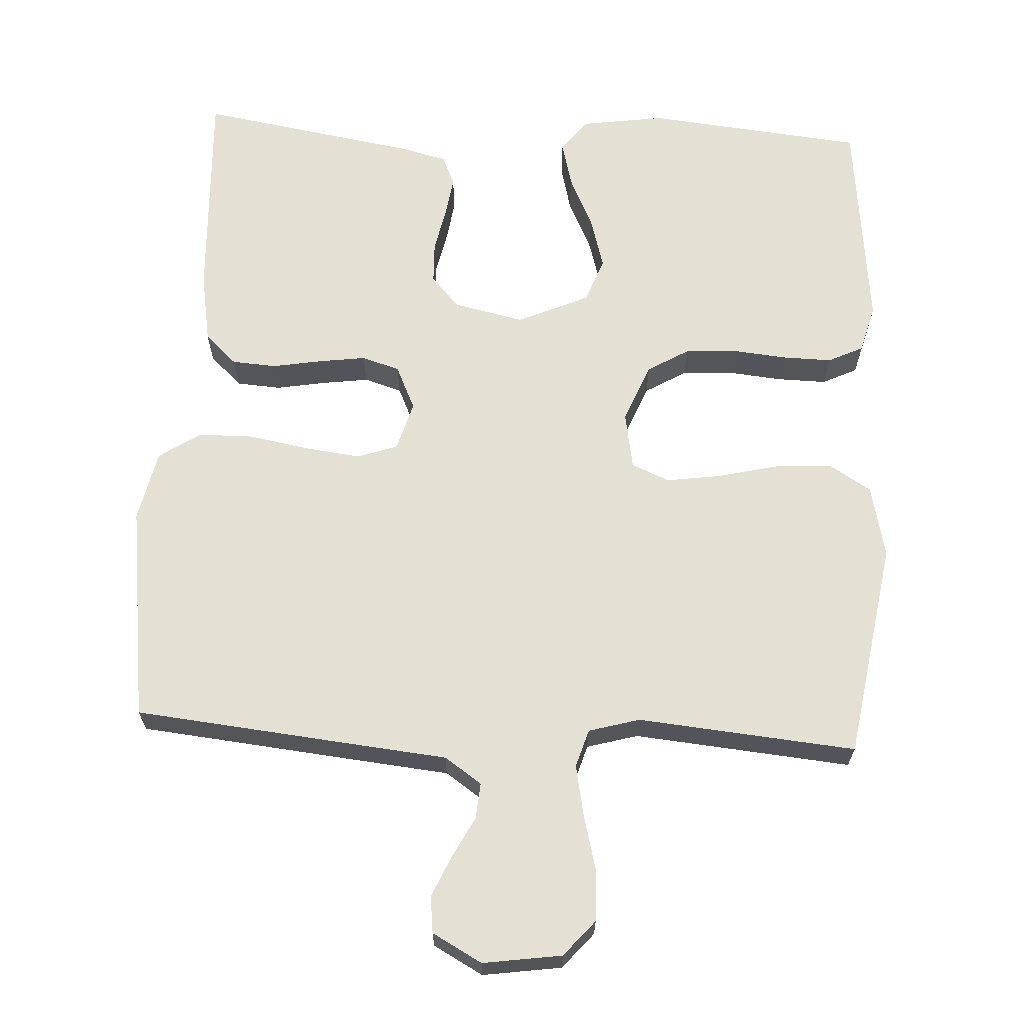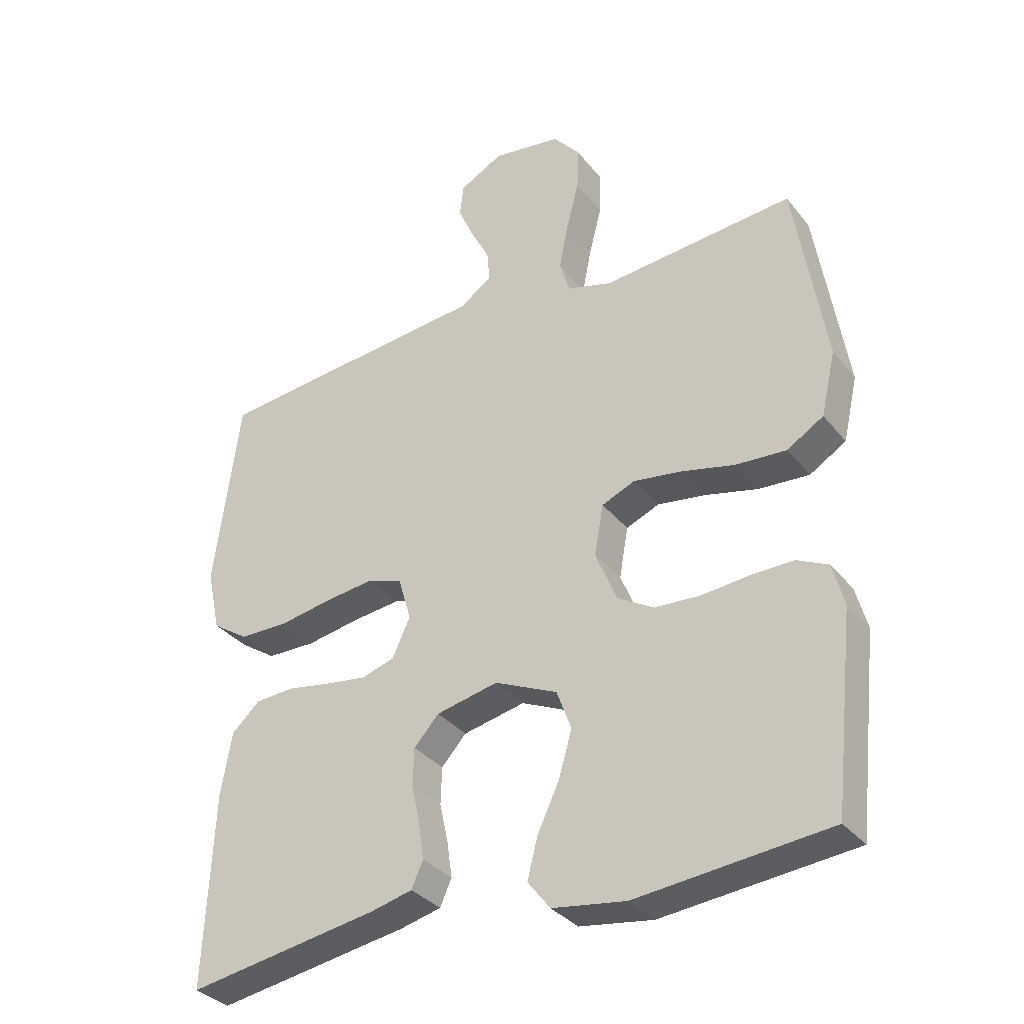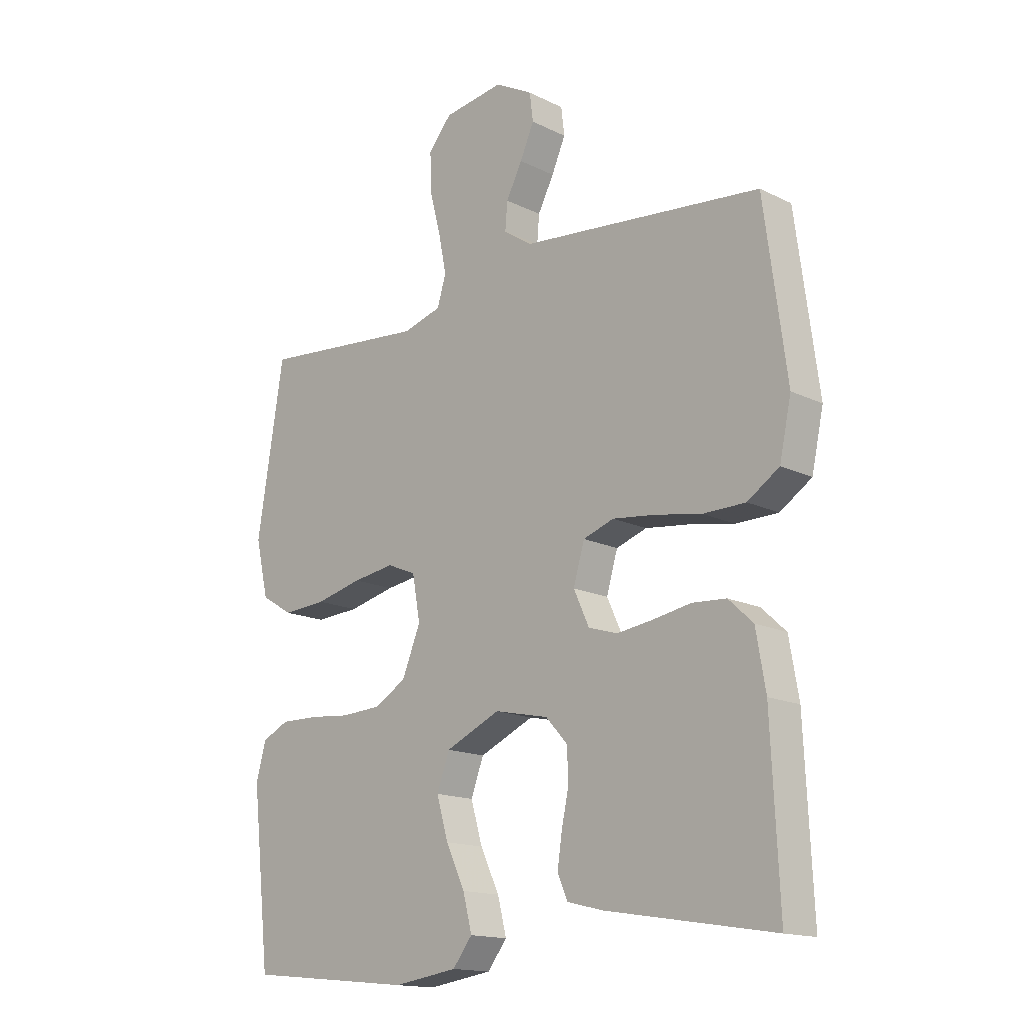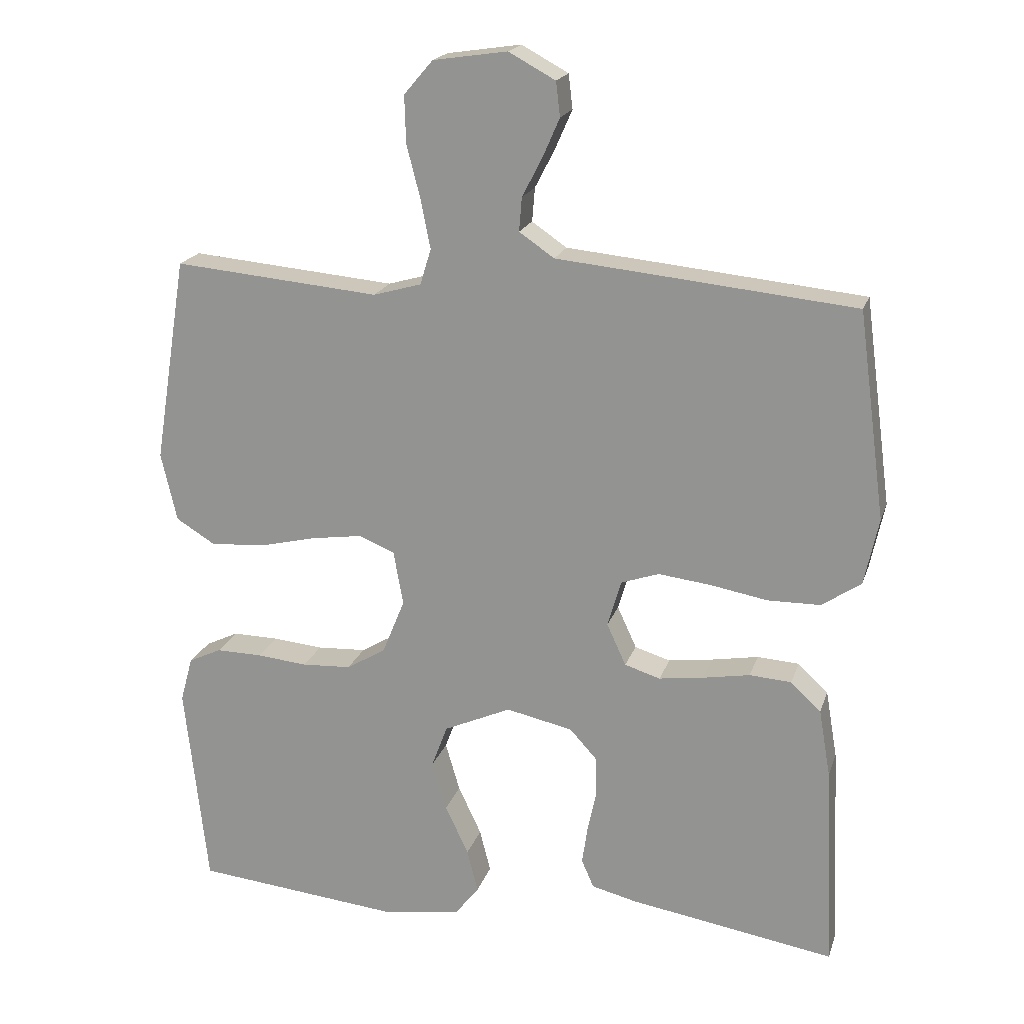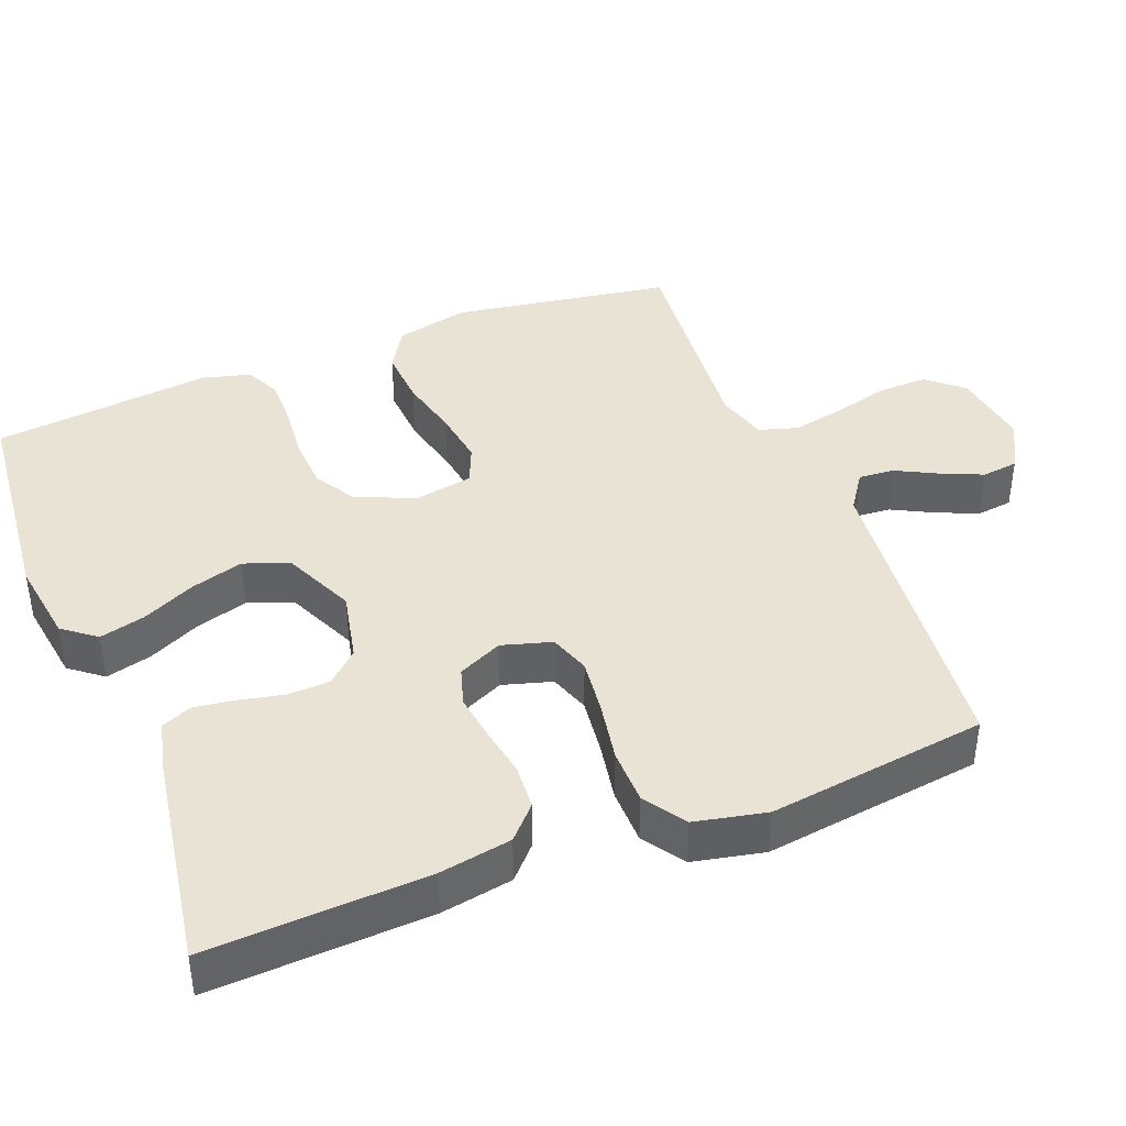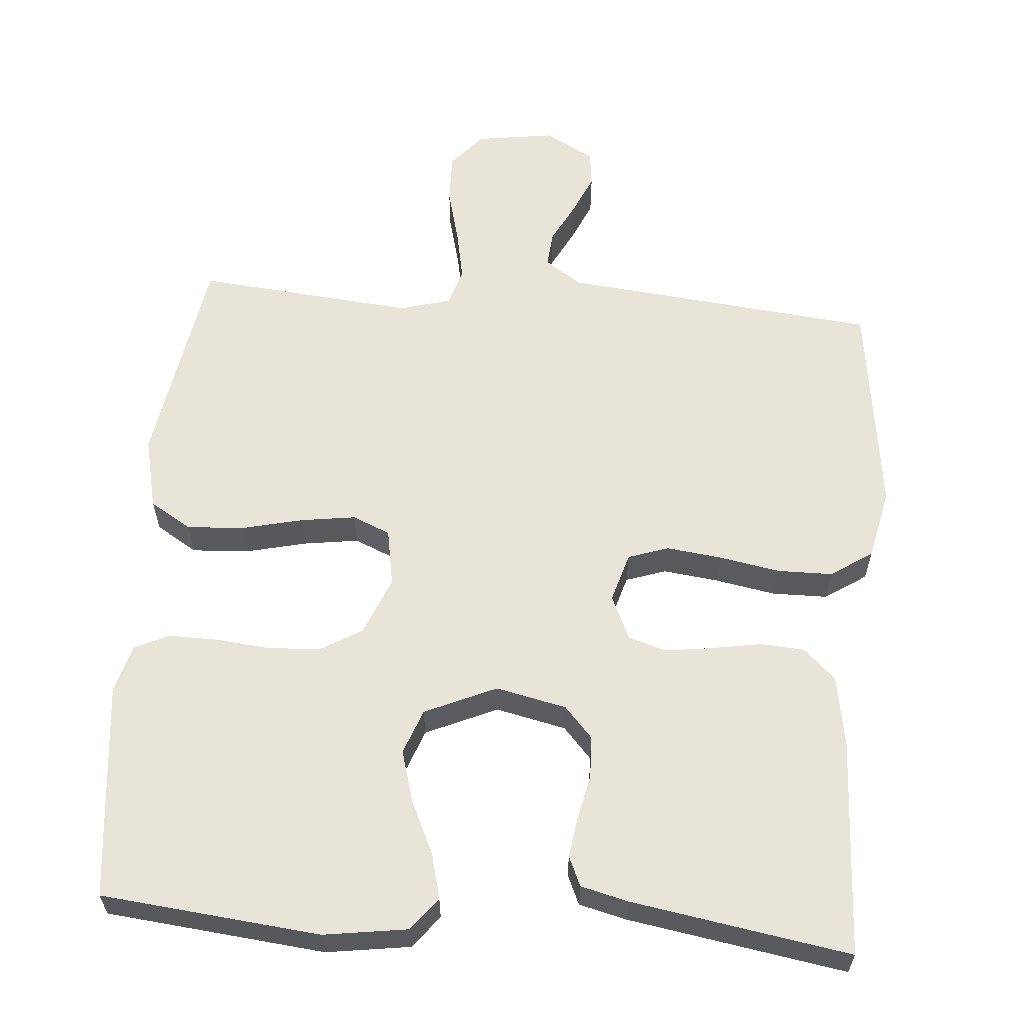
<metadata>
{"format":"obj","ext":"obj","renderer":"f3d","projection":"perspective","resolution":1024,"background":"white","views":[{"elev":65.6,"azim":3.1,"up":"+Y"},{"elev":-33.5,"azim":32.4,"up":"+Z"},{"elev":-15.6,"azim":-135.8,"up":"+Z"},{"elev":19.4,"azim":-164.4,"up":"+Z"},{"elev":41.2,"azim":-111.5,"up":"+Y"},{"elev":60.3,"azim":-175.3,"up":"+Y"}]}
</metadata>
<code>
v -0.5 0.07 0.5
v -0.2 0.07 0.53
v -0.067 0.07 0.543
v -0.016 0.07 0.578
v -0.02 0.07 0.627
v -0.049 0.07 0.683
v -0.074 0.07 0.74
v -0.068 0.07 0.79
v 0 0.07 0.827
v 0.108 0.07 0.811
v 0.15 0.07 0.762
v 0.148 0.07 0.693
v 0.128 0.07 0.616
v 0.114 0.07 0.545
v 0.13 0.07 0.493
v 0.2 0.07 0.473
v 0.5 0.07 0.5
v 0.548 0.07 0.2
v 0.525 0.07 0.1
v 0.468 0.07 0.065
v 0.389 0.07 0.07
v 0.305 0.07 0.09
v 0.23 0.07 0.101
v 0.178 0.07 0.079
v 0.164 0.07 0
v 0.197 0.07 -0.081
v 0.254 0.07 -0.115
v 0.326 0.07 -0.119
v 0.4 0.07 -0.112
v 0.467 0.07 -0.111
v 0.515 0.07 -0.134
v 0.533 0.07 -0.2
v 0.5 0.07 -0.5
v 0.2 0.07 -0.53
v 0.085 0.07 -0.513
v 0.05 0.07 -0.468
v 0.066 0.07 -0.405
v 0.1 0.07 -0.333
v 0.121 0.07 -0.261
v 0.098 0.07 -0.199
v 0 0.07 -0.155
v -0.097 0.07 -0.176
v -0.136 0.07 -0.219
v -0.138 0.07 -0.277
v -0.125 0.07 -0.338
v -0.117 0.07 -0.394
v -0.135 0.07 -0.435
v -0.2 0.07 -0.451
v -0.5 0.07 -0.5
v -0.486 0.07 -0.2
v -0.469 0.07 -0.101
v -0.425 0.07 -0.06
v -0.364 0.07 -0.056
v -0.296 0.07 -0.068
v -0.231 0.07 -0.077
v -0.179 0.07 -0.061
v -0.151 0.07 0
v -0.171 0.07 0.068
v -0.226 0.07 0.087
v -0.302 0.07 0.078
v -0.386 0.07 0.063
v -0.462 0.07 0.064
v -0.519 0.07 0.102
v -0.54 0.07 0.2
v -0.5 0 0.5
v -0.2 0 0.53
v -0.067 0 0.543
v -0.016 0 0.578
v -0.02 0 0.627
v -0.049 0 0.683
v -0.074 0 0.74
v -0.068 0 0.79
v 0 0 0.827
v 0.108 0 0.811
v 0.15 0 0.762
v 0.148 0 0.693
v 0.128 0 0.616
v 0.114 0 0.545
v 0.13 0 0.493
v 0.2 0 0.473
v 0.5 0 0.5
v 0.548 0 0.2
v 0.525 0 0.1
v 0.468 0 0.065
v 0.389 0 0.07
v 0.305 0 0.09
v 0.23 0 0.101
v 0.178 0 0.079
v 0.164 0 0
v 0.197 0 -0.081
v 0.254 0 -0.115
v 0.326 0 -0.119
v 0.4 0 -0.112
v 0.467 0 -0.111
v 0.515 0 -0.134
v 0.533 0 -0.2
v 0.5 0 -0.5
v 0.2 0 -0.53
v 0.085 0 -0.513
v 0.05 0 -0.468
v 0.066 0 -0.405
v 0.1 0 -0.333
v 0.121 0 -0.261
v 0.098 0 -0.199
v 0 0 -0.155
v -0.097 0 -0.176
v -0.136 0 -0.219
v -0.138 0 -0.277
v -0.125 0 -0.338
v -0.117 0 -0.394
v -0.135 0 -0.435
v -0.2 0 -0.451
v -0.5 0 -0.5
v -0.486 0 -0.2
v -0.469 0 -0.101
v -0.425 0 -0.06
v -0.364 0 -0.056
v -0.296 0 -0.068
v -0.231 0 -0.077
v -0.179 0 -0.061
v -0.151 0 0
v -0.171 0 0.068
v -0.226 0 0.087
v -0.302 0 0.078
v -0.386 0 0.063
v -0.462 0 0.064
v -0.519 0 0.102
v -0.54 0 0.2
f 1 2 3
f 64 1 3
f 63 64 3
f 62 63 3
f 61 62 3
f 60 61 3
f 59 60 3 4
f 58 59 4
f 57 58 4
f 52 53 54
f 51 52 54
f 50 51 54
f 49 50 54
f 48 49 54
f 47 48 54
f 46 47 54
f 45 46 54
f 44 45 54
f 43 44 54 55
f 42 43 55 56
f 36 37 38
f 35 36 38
f 34 35 38
f 33 34 38
f 32 33 38
f 31 32 38
f 30 31 38
f 29 30 38
f 28 29 38
f 27 28 38 39
f 26 27 39 40
f 20 21 22
f 19 20 22
f 18 19 22
f 17 18 22
f 16 17 22
f 15 16 22 23
f 14 15 23 24
f 11 12 13
f 10 11 13
f 9 10 13
f 8 9 13
f 7 8 13
f 6 7 13
f 5 6 13
f 4 5 13 14
f 14 24 25
f 4 14 25
f 57 4 25
f 57 25 26
f 56 57 26
f 42 56 26
f 41 42 26
f 26 40 41
f 67 66 65
f 67 65 128
f 67 128 127
f 67 127 126
f 67 126 125
f 67 125 124
f 68 67 124 123
f 68 123 122
f 68 122 121
f 118 117 116
f 118 116 115
f 118 115 114
f 118 114 113
f 118 113 112
f 118 112 111
f 118 111 110
f 118 110 109
f 118 109 108
f 119 118 108 107
f 120 119 107 106
f 102 101 100
f 102 100 99
f 102 99 98
f 102 98 97
f 102 97 96
f 102 96 95
f 102 95 94
f 102 94 93
f 102 93 92
f 103 102 92 91
f 104 103 91 90
f 86 85 84
f 86 84 83
f 86 83 82
f 86 82 81
f 86 81 80
f 87 86 80 79
f 88 87 79 78
f 77 76 75
f 77 75 74
f 77 74 73
f 77 73 72
f 77 72 71
f 77 71 70
f 77 70 69
f 78 77 69 68
f 89 88 78
f 89 78 68
f 89 68 121
f 90 89 121
f 90 121 120
f 90 120 106
f 90 106 105
f 105 104 90
f 1 65 66 2
f 2 66 67 3
f 3 67 68 4
f 4 68 69 5
f 5 69 70 6
f 6 70 71 7
f 7 71 72 8
f 8 72 73 9
f 9 73 74 10
f 10 74 75 11
f 11 75 76 12
f 12 76 77 13
f 13 77 78 14
f 14 78 79 15
f 15 79 80 16
f 16 80 81 17
f 17 81 82 18
f 18 82 83 19
f 19 83 84 20
f 20 84 85 21
f 21 85 86 22
f 22 86 87 23
f 23 87 88 24
f 24 88 89 25
f 25 89 90 26
f 26 90 91 27
f 27 91 92 28
f 28 92 93 29
f 29 93 94 30
f 30 94 95 31
f 31 95 96 32
f 32 96 97 33
f 33 97 98 34
f 34 98 99 35
f 35 99 100 36
f 36 100 101 37
f 37 101 102 38
f 38 102 103 39
f 39 103 104 40
f 40 104 105 41
f 41 105 106 42
f 42 106 107 43
f 43 107 108 44
f 44 108 109 45
f 45 109 110 46
f 46 110 111 47
f 47 111 112 48
f 48 112 113 49
f 49 113 114 50
f 50 114 115 51
f 51 115 116 52
f 52 116 117 53
f 53 117 118 54
f 54 118 119 55
f 55 119 120 56
f 56 120 121 57
f 57 121 122 58
f 58 122 123 59
f 59 123 124 60
f 60 124 125 61
f 61 125 126 62
f 62 126 127 63
f 63 127 128 64
f 64 128 65 1

</code>
